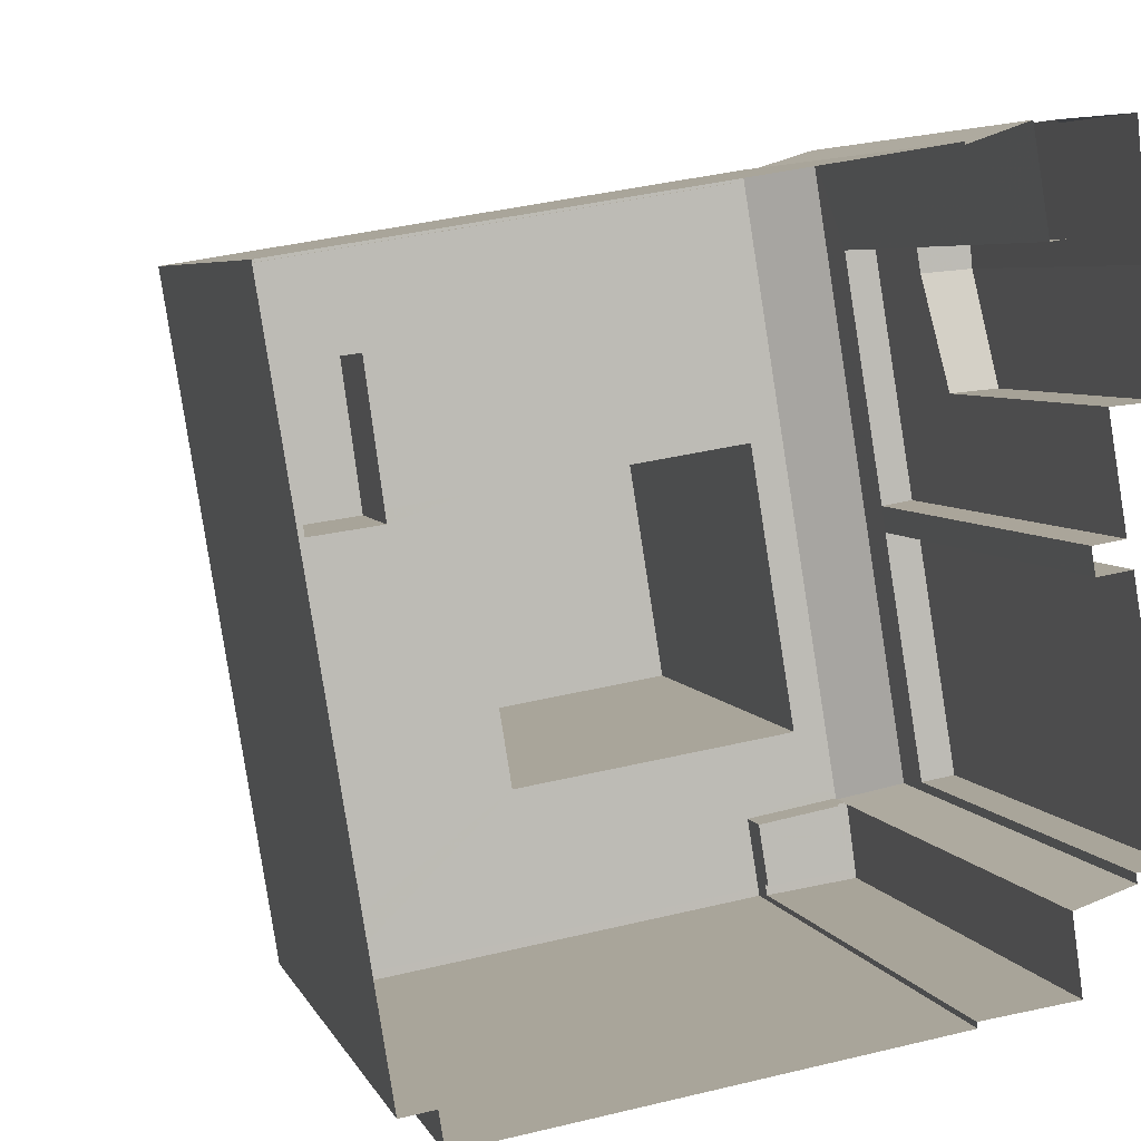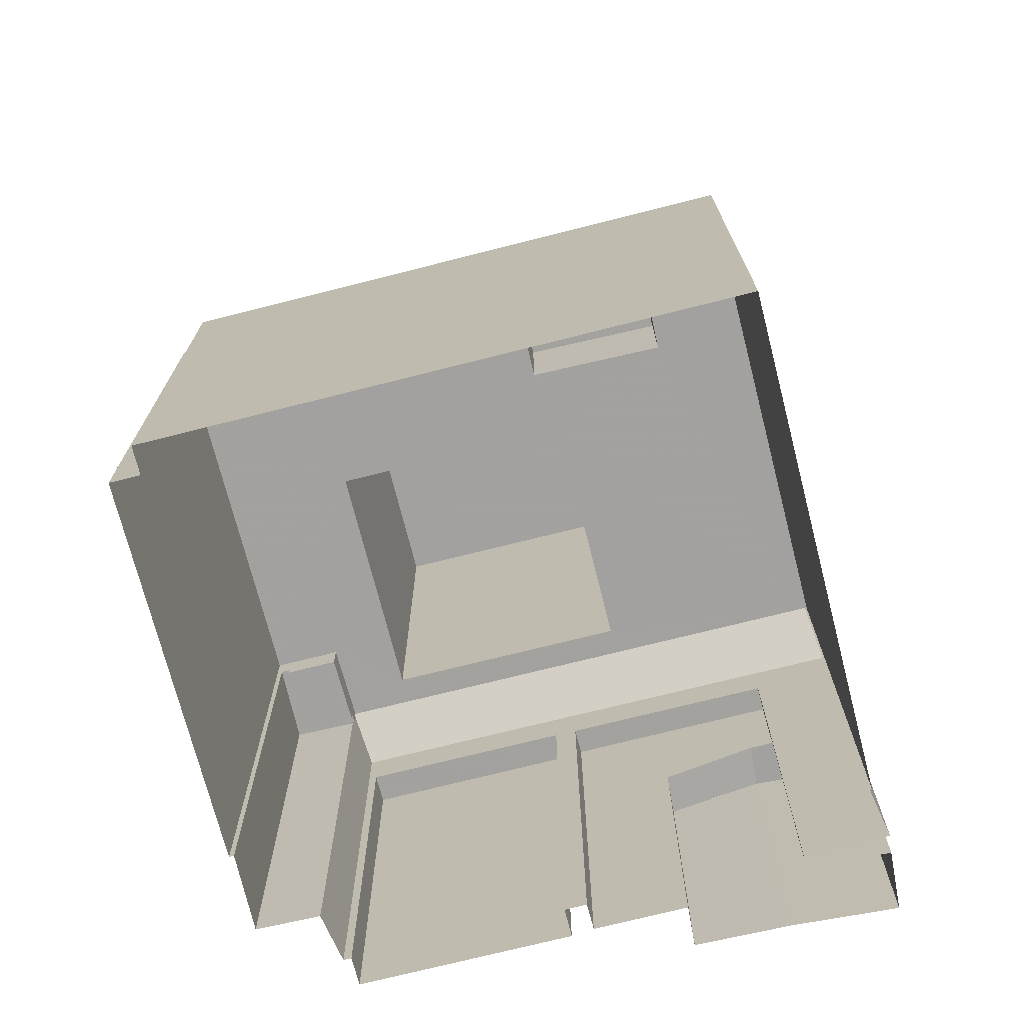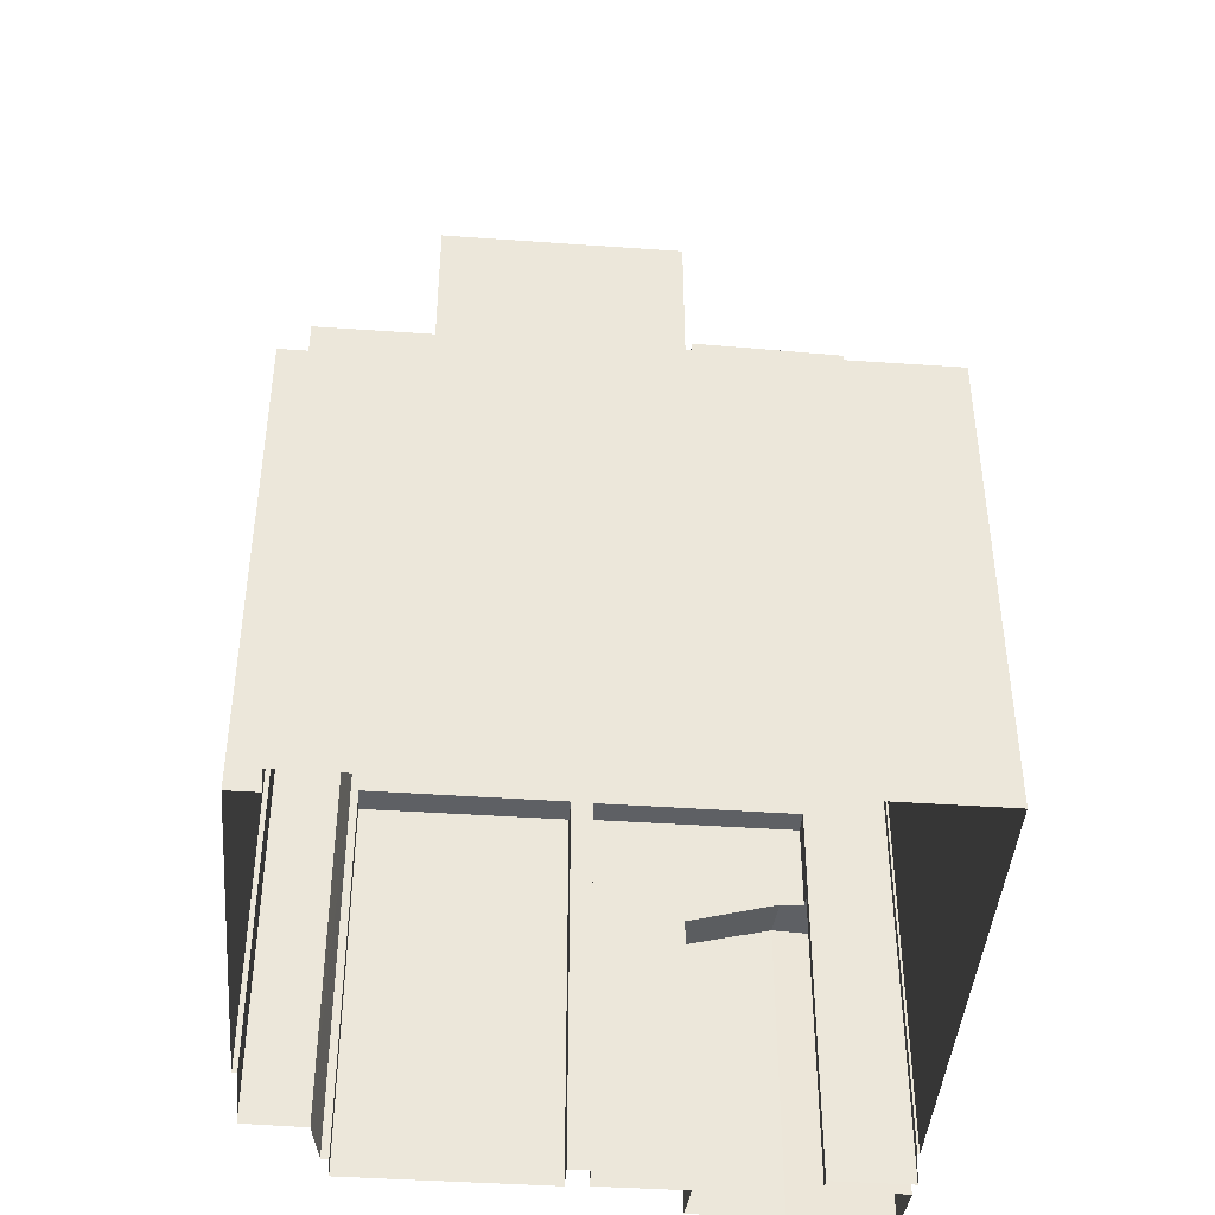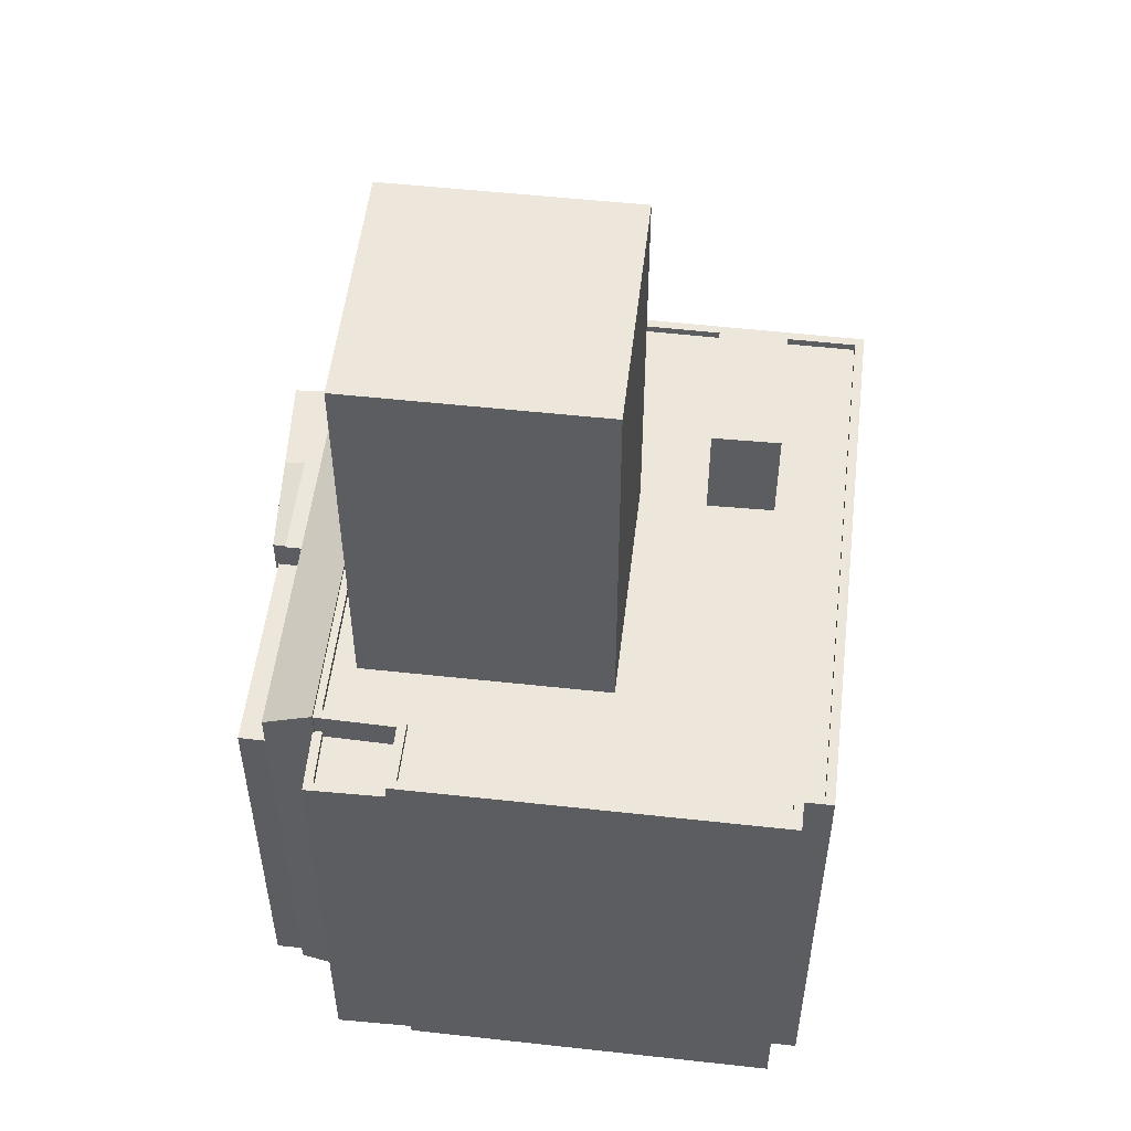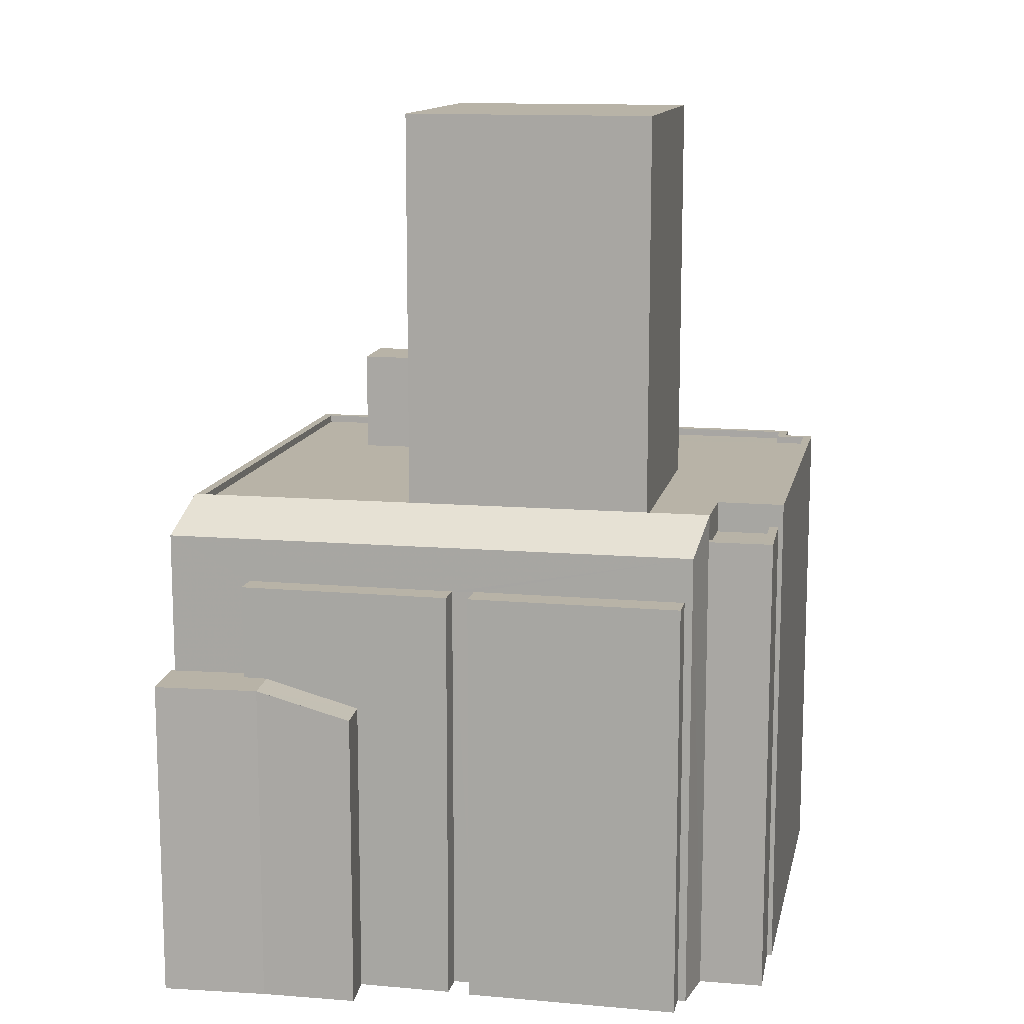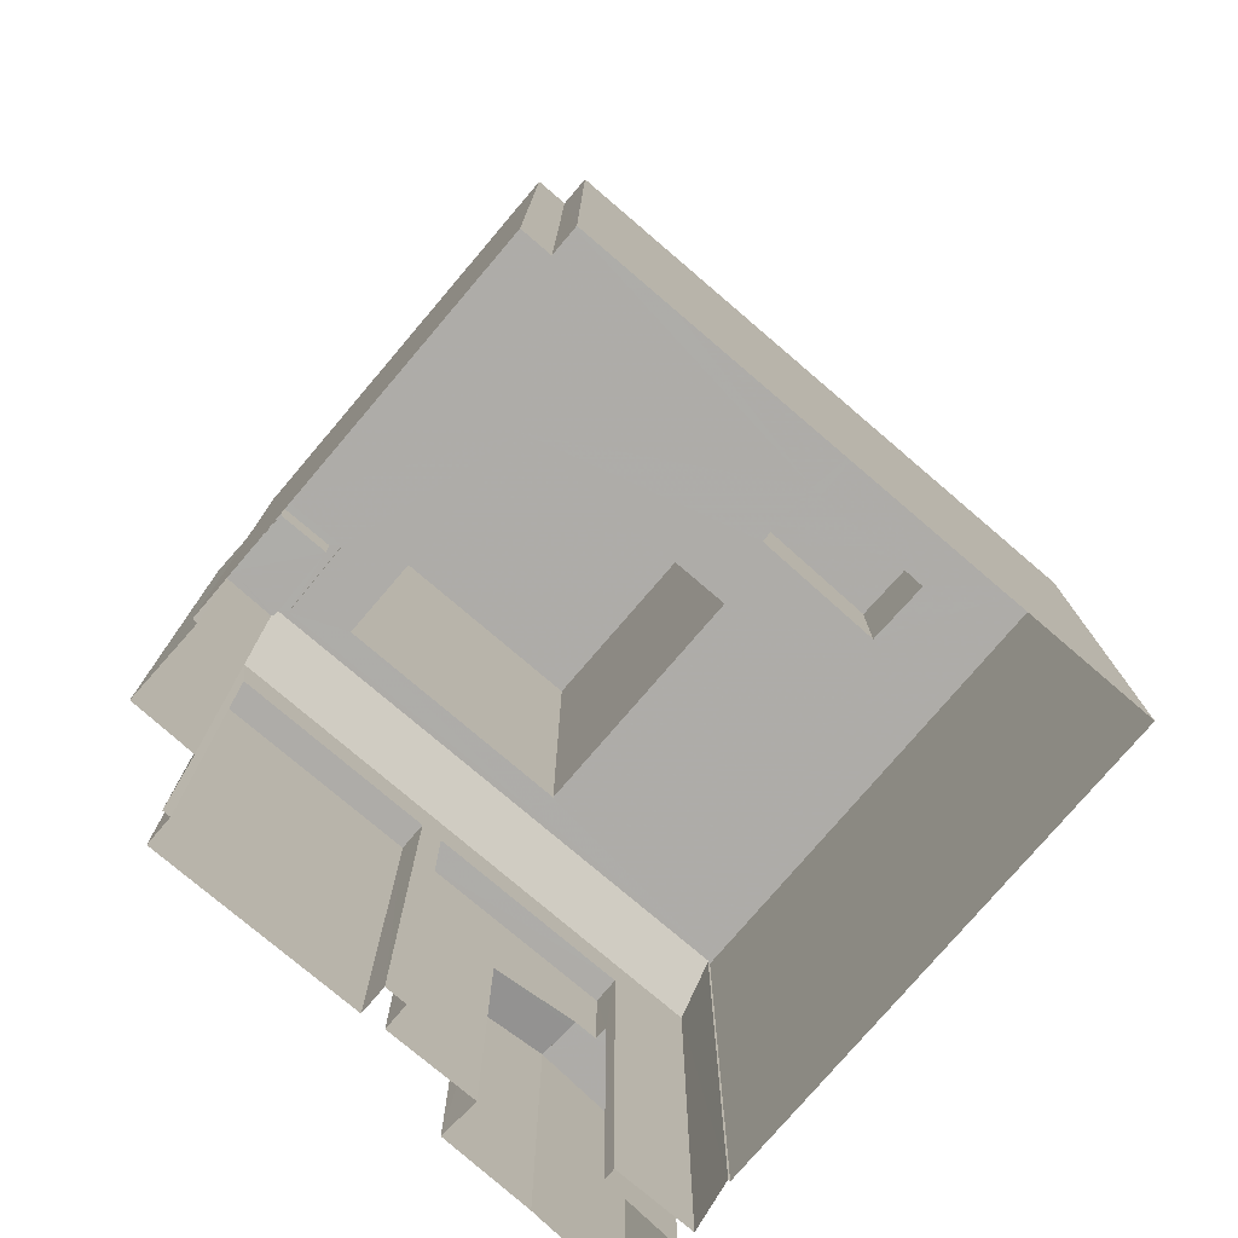
<metadata>
{"format":"obj","ext":"obj","renderer":"f3d","projection":"perspective","resolution":1024,"background":"white","views":[{"elev":5.1,"azim":165.6,"up":"+Y"},{"elev":-72.3,"azim":95.0,"up":"+Z"},{"elev":-42.8,"azim":76.0,"up":"+Z"},{"elev":53.2,"azim":-2.5,"up":"+Z"},{"elev":12.7,"azim":-87.7,"up":"+Z"},{"elev":-77.0,"azim":40.3,"up":"+Z"}]}
</metadata>
<code>
v -1.152e+04 -3.362e+04 30.02
v -1.152e+04 -3.362e+04 30.02
v -1.152e+04 -3.361e+04 30.02
v -1.152e+04 -3.362e+04 30.02
v -1.15e+04 -3.362e+04 30.03
v -1.152e+04 -3.361e+04 30.02
v -1.152e+04 -3.361e+04 30.02
v -1.152e+04 -3.361e+04 30.02
v -1.152e+04 -3.361e+04 30.02
v -1.152e+04 -3.361e+04 30.02
v -1.15e+04 -3.362e+04 30.03
v -1.15e+04 -3.362e+04 30.03
v -1.15e+04 -3.36e+04 30.03
v -1.152e+04 -3.36e+04 30.03
v -1.152e+04 -3.36e+04 30.03
v -1.152e+04 -3.359e+04 30.03
v -1.152e+04 -3.36e+04 30.02
v -1.152e+04 -3.36e+04 30.02
v -1.152e+04 -3.36e+04 30.03
v -1.152e+04 -3.36e+04 30.02
v -1.152e+04 -3.36e+04 30.02
v -1.152e+04 -3.36e+04 30.03
v -1.152e+04 -3.36e+04 30.03
v -1.152e+04 -3.36e+04 30.03
v -1.152e+04 -3.36e+04 30.03
v -1.152e+04 -3.361e+04 45.16
v -1.152e+04 -3.361e+04 45.16
v -1.152e+04 -3.361e+04 45.16
v -1.152e+04 -3.362e+04 45.16
v -1.152e+04 -3.362e+04 45.41
v -1.152e+04 -3.361e+04 45.41
v -1.152e+04 -3.362e+04 45.41
v -1.152e+04 -3.361e+04 45.41
v -1.152e+04 -3.362e+04 45.41
v -1.152e+04 -3.361e+04 45.41
v -1.152e+04 -3.361e+04 45.41
v -1.152e+04 -3.361e+04 45.41
v -1.152e+04 -3.361e+04 45.24
v -1.152e+04 -3.361e+04 46.31
v -1.152e+04 -3.36e+04 46.26
v -1.152e+04 -3.36e+04 45.18
v -1.152e+04 -3.36e+04 46.17
v -1.152e+04 -3.36e+04 46.17
v -1.152e+04 -3.36e+04 46.17
v -1.152e+04 -3.36e+04 46.17
v -1.152e+04 -3.361e+04 46.17
v -1.152e+04 -3.361e+04 46.17
v -1.152e+04 -3.361e+04 46.17
v -1.152e+04 -3.361e+04 46.17
v -1.15e+04 -3.362e+04 45.92
v -1.151e+04 -3.361e+04 45.92
v -1.152e+04 -3.362e+04 45.92
v -1.152e+04 -3.361e+04 45.92
v -1.152e+04 -3.361e+04 45.92
v -1.152e+04 -3.361e+04 45.92
v -1.152e+04 -3.36e+04 45.92
v -1.15e+04 -3.362e+04 45.92
v -1.15e+04 -3.361e+04 45.93
v -1.15e+04 -3.361e+04 45.93
v -1.15e+04 -3.362e+04 45.92
v -1.151e+04 -3.361e+04 45.93
v -1.151e+04 -3.36e+04 45.93
v -1.151e+04 -3.36e+04 45.93
v -1.15e+04 -3.361e+04 45.93
v -1.152e+04 -3.36e+04 45.92
v -1.152e+04 -3.36e+04 45.92
v -1.15e+04 -3.36e+04 45.93
v -1.15e+04 -3.36e+04 45.93
v -1.151e+04 -3.36e+04 45.93
v -1.15e+04 -3.36e+04 46.18
v -1.15e+04 -3.36e+04 46.18
v -1.15e+04 -3.362e+04 46.17
v -1.15e+04 -3.362e+04 46.17
v -1.15e+04 -3.362e+04 46.17
v -1.15e+04 -3.362e+04 46.17
v -1.15e+04 -3.362e+04 46.17
v -1.15e+04 -3.362e+04 46.17
v -1.152e+04 -3.362e+04 46.17
v -1.152e+04 -3.362e+04 46.17
v -1.152e+04 -3.361e+04 43.77
v -1.152e+04 -3.361e+04 43.77
v -1.152e+04 -3.361e+04 43.77
v -1.152e+04 -3.361e+04 43.77
v -1.152e+04 -3.36e+04 43.75
v -1.152e+04 -3.36e+04 43.75
v -1.152e+04 -3.36e+04 43.75
v -1.152e+04 -3.36e+04 43.75
v -1.152e+04 -3.36e+04 40.66
v -1.152e+04 -3.36e+04 40.66
v -1.152e+04 -3.36e+04 40.66
v -1.152e+04 -3.36e+04 40.66
v -1.152e+04 -3.359e+04 40.66
v -1.152e+04 -3.36e+04 40.66
v -1.152e+04 -3.36e+04 40.66
v -1.152e+04 -3.36e+04 40.66
v -1.152e+04 -3.36e+04 39.81
v -1.152e+04 -3.36e+04 40.66
v -1.152e+04 -3.36e+04 39.82
v -1.15e+04 -3.36e+04 49.37
v -1.151e+04 -3.361e+04 49.37
v -1.15e+04 -3.361e+04 49.37
v -1.151e+04 -3.36e+04 49.37
v -1.152e+04 -3.361e+04 59.04
v -1.151e+04 -3.361e+04 59.04
v -1.151e+04 -3.36e+04 59.05
v -1.152e+04 -3.36e+04 59.04
f 1 2 3
f 4 1 5
f 6 7 8
f 9 6 8
f 10 9 3
f 11 5 1
f 12 11 13
f 14 15 16
f 17 15 18
f 14 16 19
f 20 18 21
f 22 23 13
f 24 25 22
f 8 21 11
f 24 18 14
f 3 8 1
f 9 8 3
f 8 11 1
f 11 21 13
f 14 18 15
f 21 18 24
f 21 22 13
f 21 24 22
f 26 27 28
f 29 26 28
f 30 31 32
f 32 31 33
f 30 34 31
f 35 36 37
f 33 31 36
f 36 31 37
f 38 39 40
f 41 38 40
f 42 43 44
f 44 43 45
f 46 47 48
f 47 43 48
f 45 43 47
f 49 47 46
f 50 51 52
f 51 53 52
f 53 54 55
f 56 55 54
f 57 58 59
f 60 57 59
f 51 50 60
f 61 62 63
f 58 64 59
f 65 56 54
f 51 59 61
f 51 54 53
f 51 61 63
f 60 59 51
f 66 65 63
f 65 66 56
f 58 67 64
f 68 67 58
f 66 69 68
f 69 63 62
f 69 67 68
f 69 66 63
f 45 70 71
f 44 45 71
f 70 72 71
f 71 72 73
f 74 75 76
f 72 75 74
f 73 72 74
f 77 74 76
f 77 76 78
f 78 79 46
f 46 79 49
f 76 79 78
f 80 81 82
f 83 80 82
f 84 85 86
f 87 84 86
f 88 89 90
f 91 88 90
f 91 90 92
f 90 93 92
f 90 94 93
f 88 95 96
f 88 96 97
f 95 98 96
f 99 100 101
f 99 102 100
f 103 104 105
f 106 103 105
f 29 28 31
f 34 29 31
f 27 31 28
f 27 37 31
f 1 30 32
f 2 1 32
f 3 2 32
f 33 3 32
f 36 39 33
f 3 33 38
f 3 38 10
f 33 39 38
f 9 10 83
f 10 38 83
f 21 8 87
f 87 38 41
f 83 38 80
f 8 80 87
f 25 84 41
f 24 84 25
f 84 87 41
f 80 38 87
f 40 43 42
f 40 42 41
f 22 25 41
f 42 22 41
f 48 40 39
f 48 43 40
f 36 35 48
f 39 36 48
f 34 46 26
f 46 34 78
f 78 30 4
f 29 34 26
f 4 30 1
f 34 30 78
f 44 71 13
f 23 44 13
f 73 12 13
f 71 73 13
f 74 11 12
f 73 74 12
f 77 5 11
f 74 77 11
f 78 4 5
f 77 78 5
f 42 44 23
f 22 42 23
f 27 26 37
f 35 37 48
f 48 37 46
f 37 26 46
f 55 56 47
f 56 66 45
f 56 45 47
f 45 66 68
f 70 45 68
f 57 72 58
f 58 70 68
f 58 72 70
f 75 57 60
f 75 72 57
f 76 60 50
f 76 75 60
f 79 50 52
f 79 76 50
f 79 52 53
f 49 79 53
f 47 53 55
f 47 49 53
f 9 82 6
f 9 83 82
f 82 7 6
f 82 81 7
f 8 7 81
f 80 8 81
f 21 86 20
f 21 87 86
f 89 85 90
f 96 86 85
f 18 20 96
f 20 86 96
f 96 89 97
f 85 89 96
f 90 85 94
f 14 94 24
f 24 94 84
f 94 85 84
f 92 19 16
f 92 93 19
f 19 93 94
f 14 19 94
f 91 92 16
f 15 91 16
f 88 97 89
f 96 98 17
f 18 96 17
f 15 17 98
f 98 95 91
f 15 98 91
f 88 91 95
f 59 100 61
f 59 101 100
f 69 62 102
f 62 61 100
f 102 62 100
f 102 99 67
f 69 102 67
f 59 64 101
f 64 67 99
f 64 99 101
f 63 105 104
f 51 63 104
f 103 54 51
f 104 103 51
f 65 54 103
f 106 65 103
f 63 106 105
f 63 65 106

</code>
